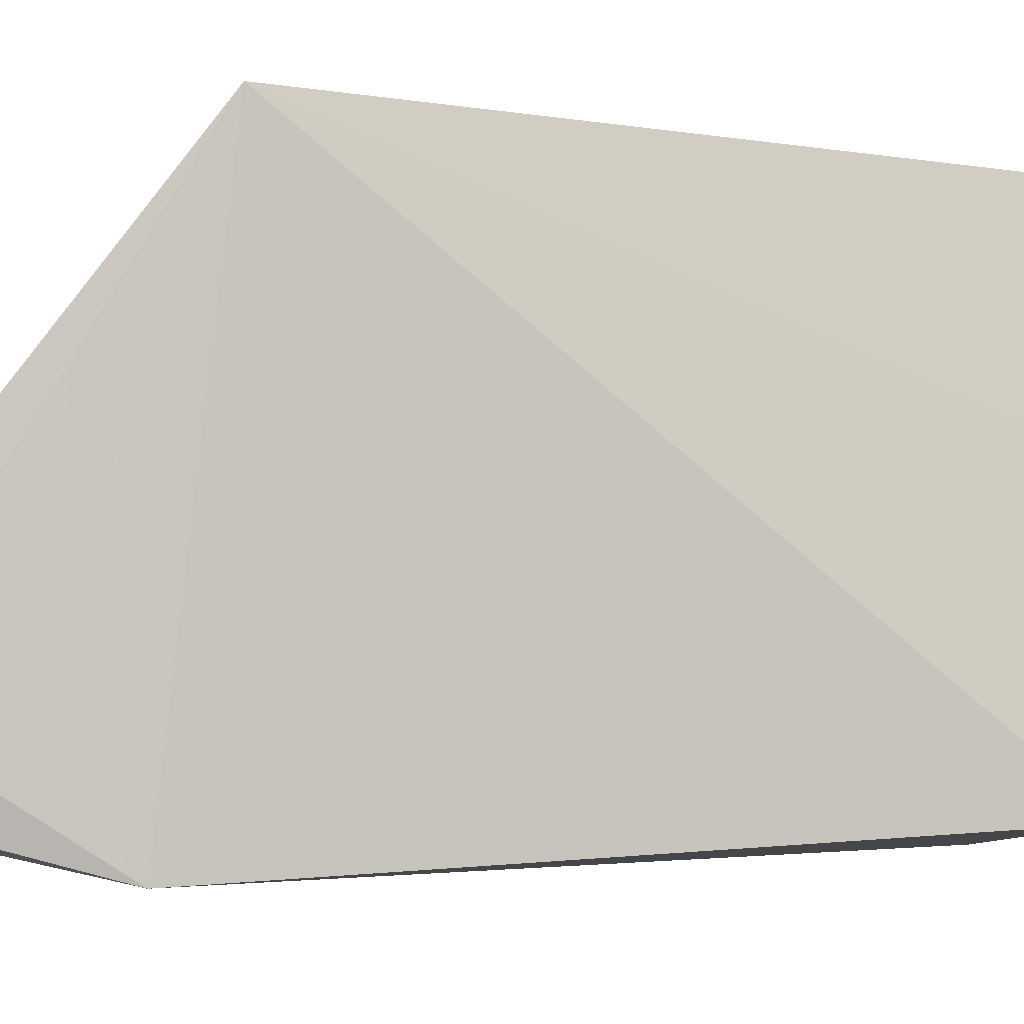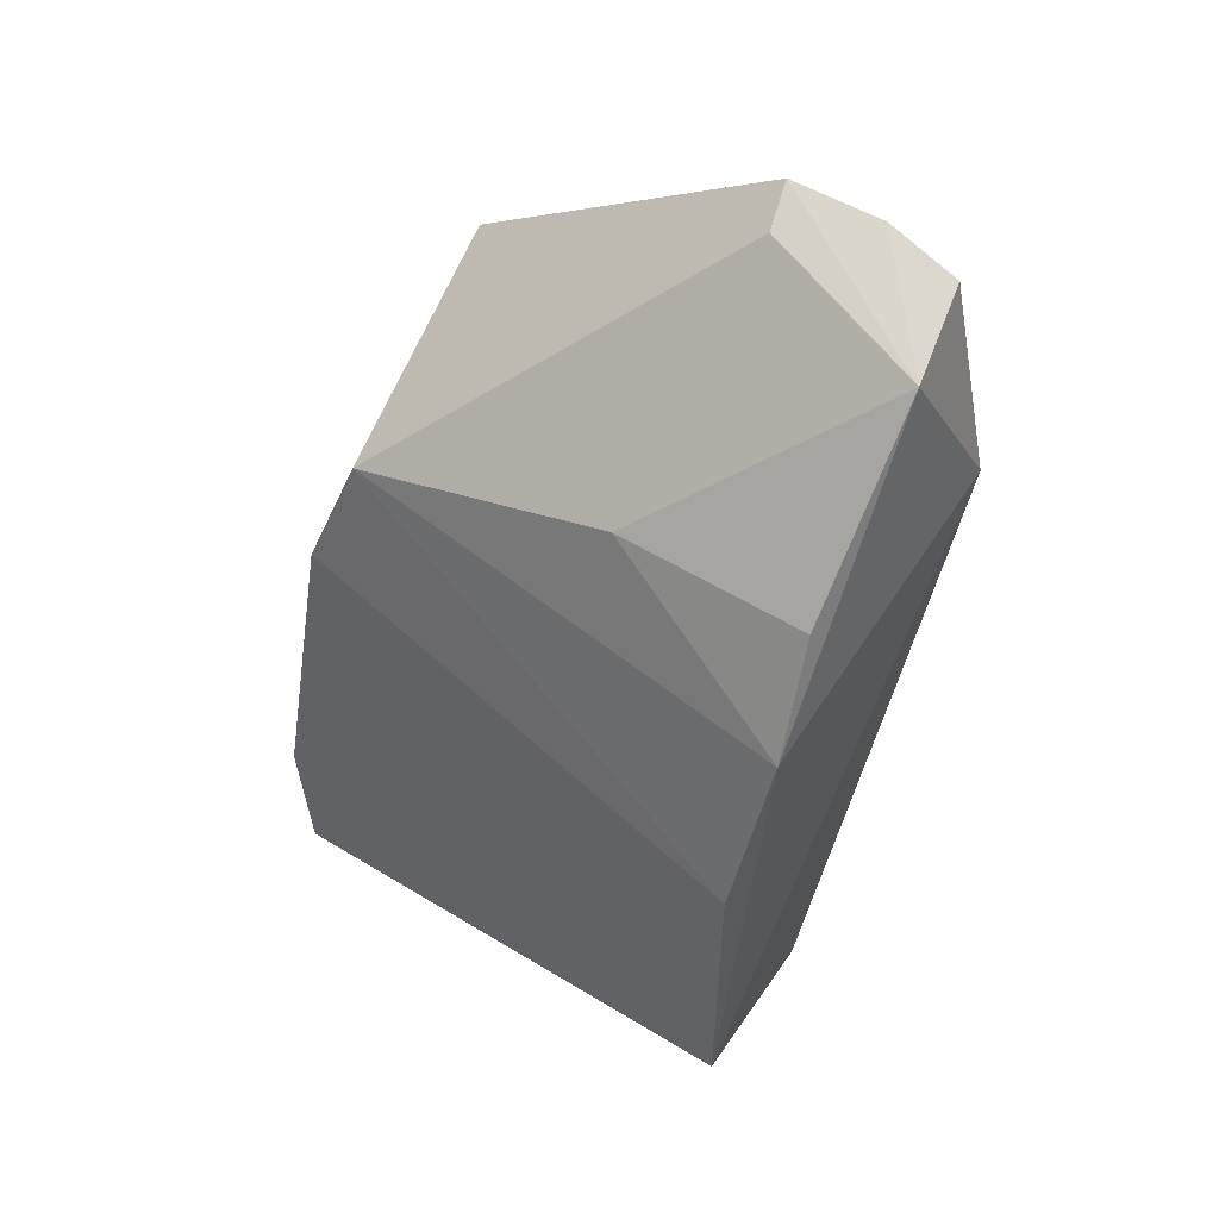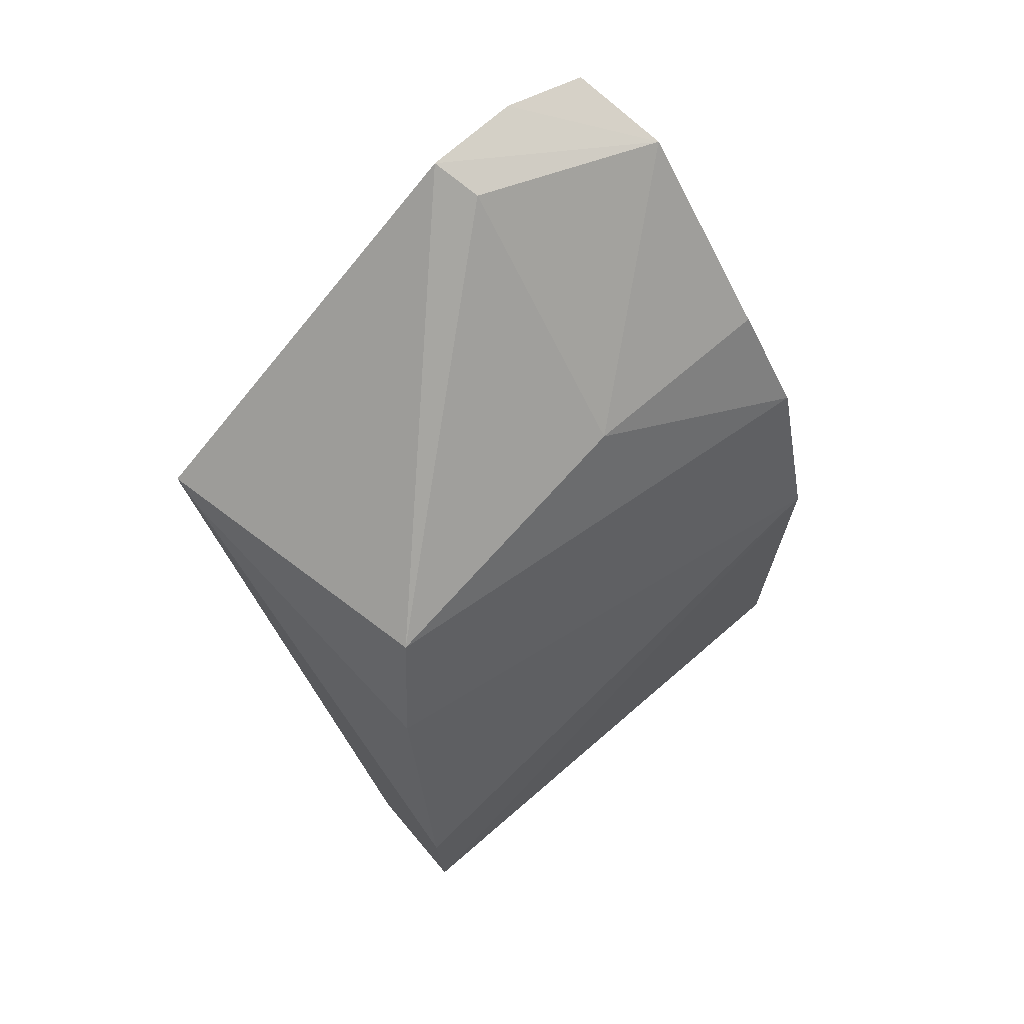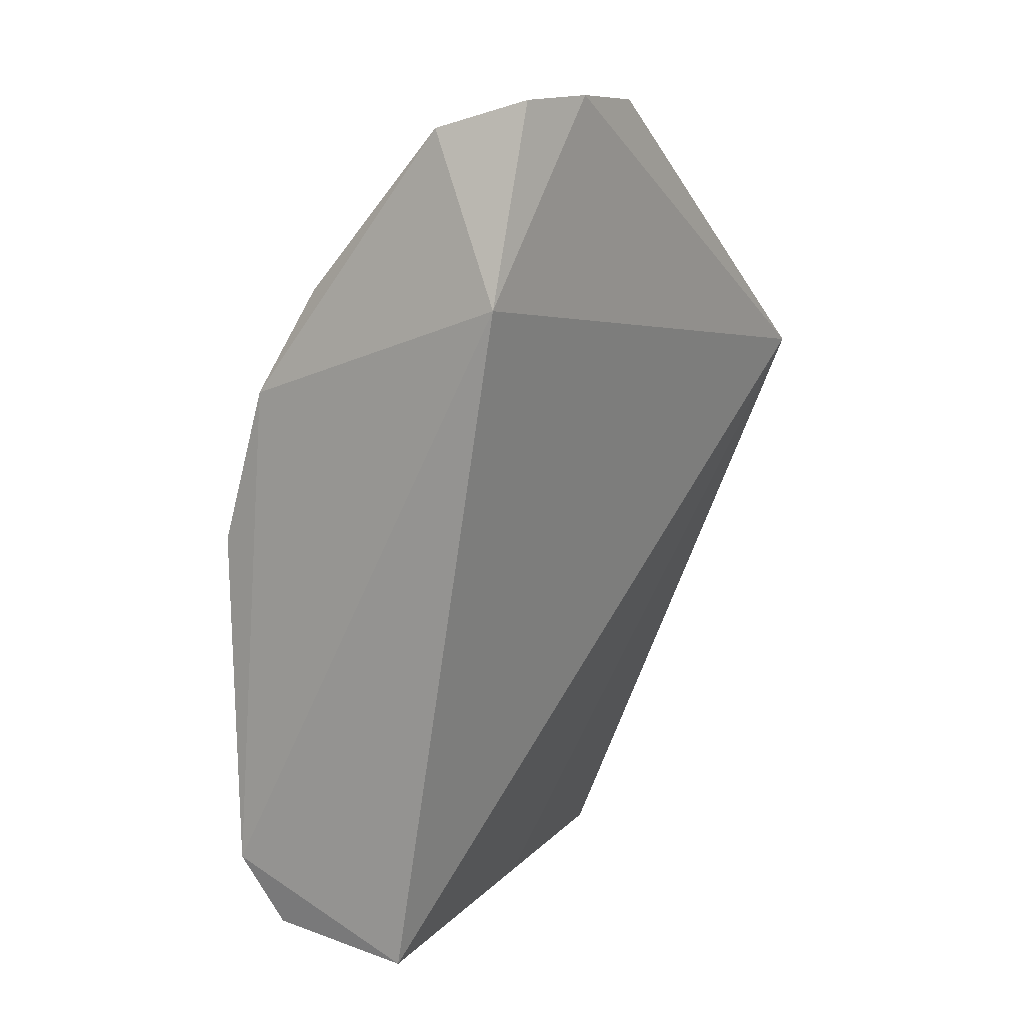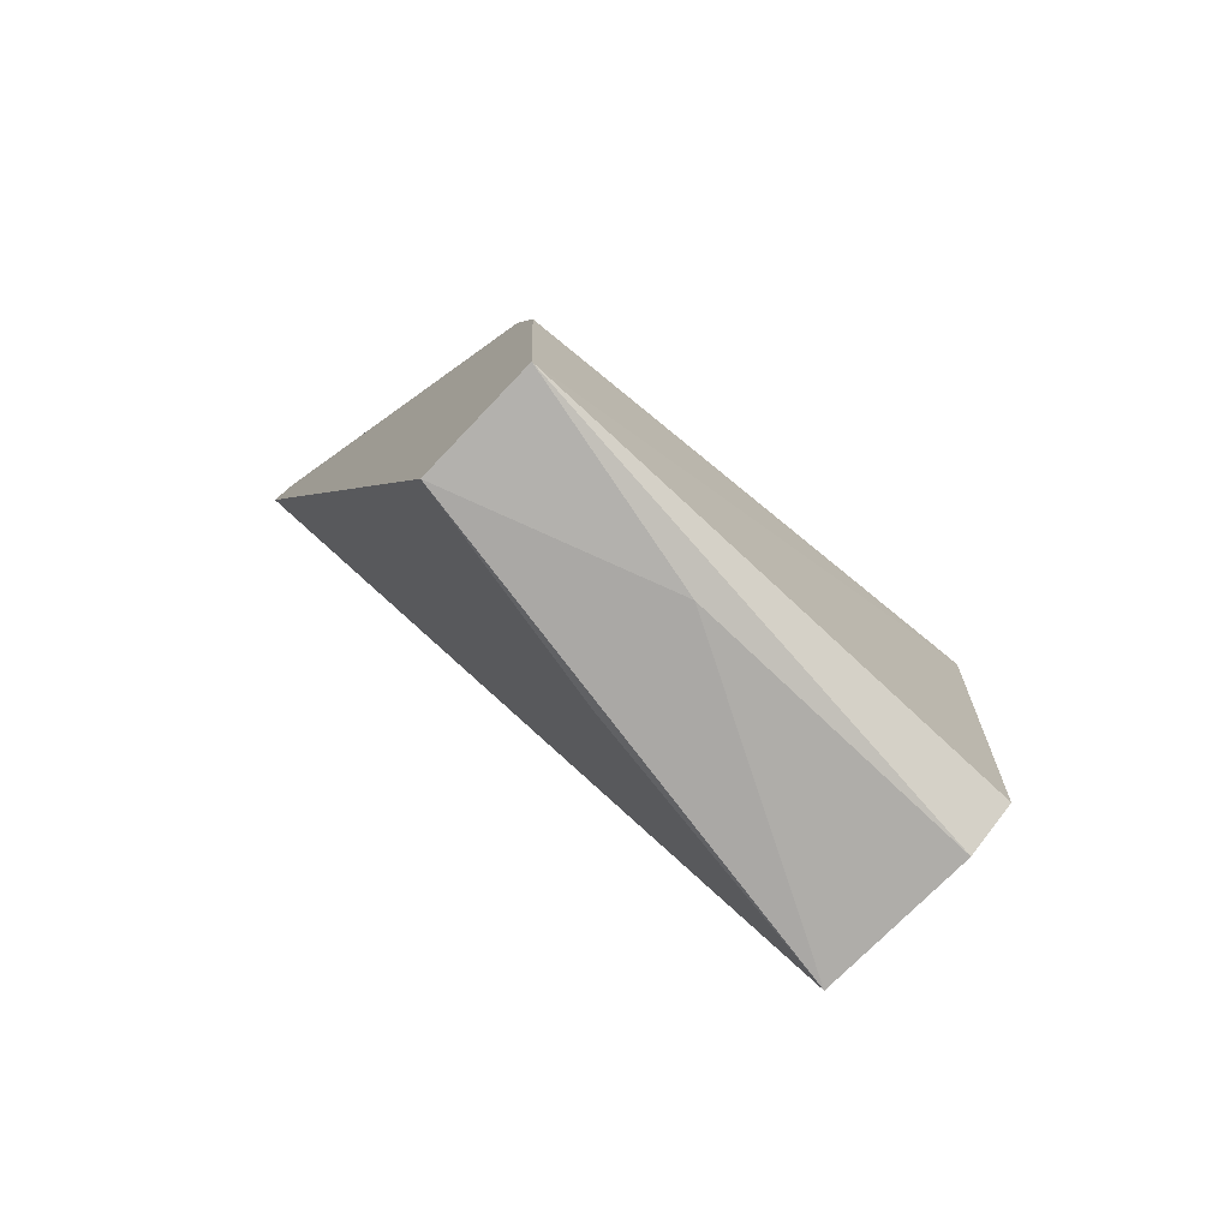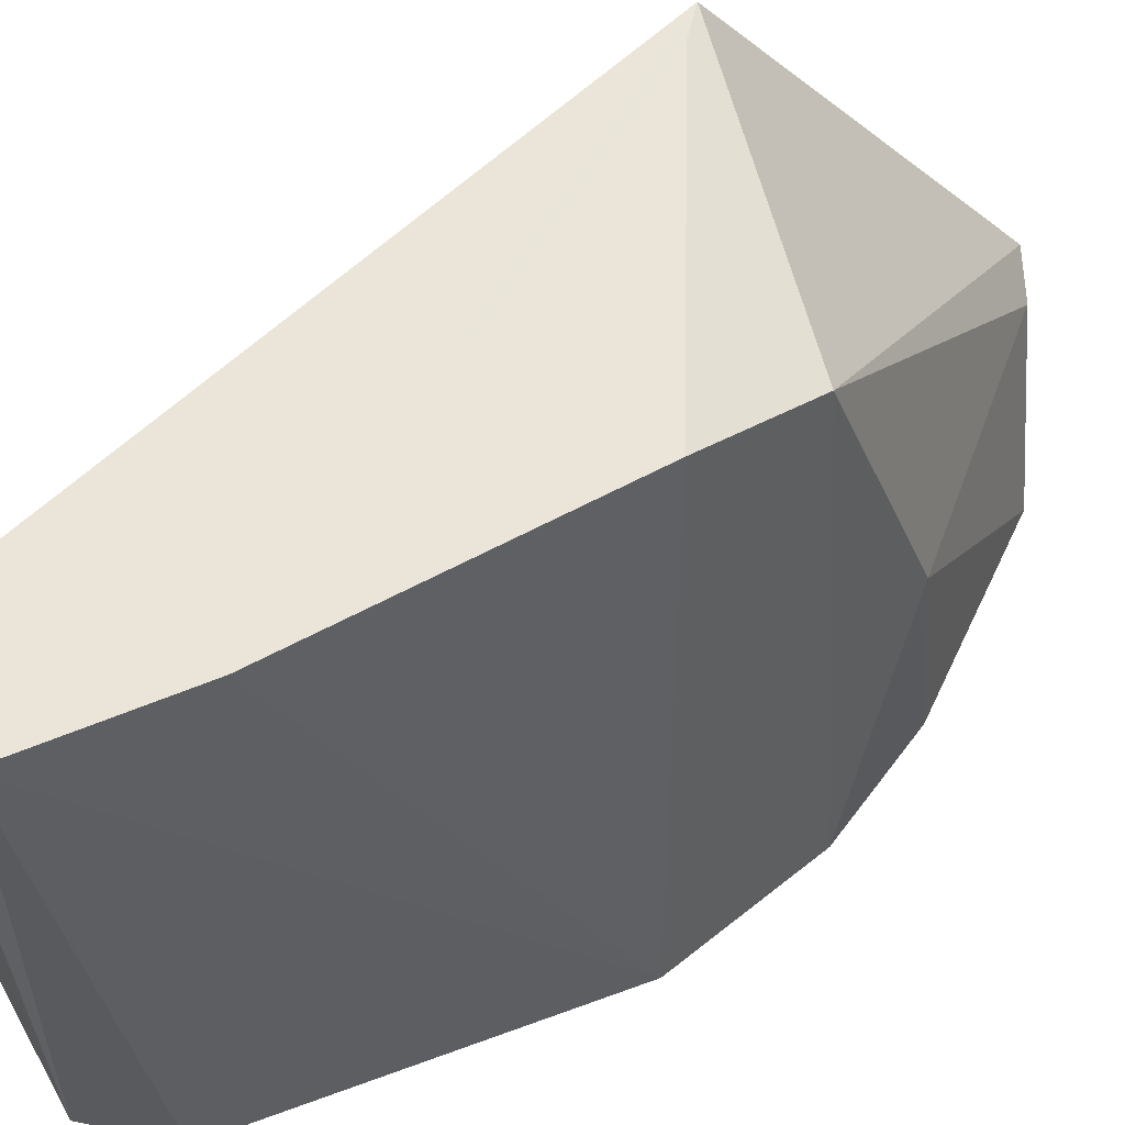
<metadata>
{"format":"obj","ext":"obj","renderer":"f3d","projection":"perspective","resolution":1024,"background":"white","views":[{"elev":-6.7,"azim":-88.2,"up":"+Z"},{"elev":54.9,"azim":123.0,"up":"+Y"},{"elev":67.1,"azim":47.5,"up":"+Y"},{"elev":10.4,"azim":-149.5,"up":"+Y"},{"elev":-73.7,"azim":42.9,"up":"+Y"},{"elev":56.0,"azim":67.4,"up":"+Z"}]}
</metadata>
<code>
v 0.04761 0.1068 0.08869
v 0.05208 0.06826 0.08993
v 0.05471 0.1036 0.04639
v 0.02582 0.125 0.04397
v 0.02093 0.1193 0.09055
v 0.03805 0.06676 0.04787
v 0.03285 0.1391 0.04677
v 0.05212 0.08122 0.0905
v 0.05416 0.07409 0.0466
v 0.04241 0.06733 0.08941
v 0.04434 0.1247 0.06287
v 0.05014 0.1169 0.04558
v 0.0235 0.1417 0.0546
v 0.02338 0.1175 0.09058
v 0.05068 0.06817 0.04792
v 0.04937 0.06731 0.07255
v 0.03982 0.06801 0.07136
v 0.04501 0.1258 0.04671
v 0.04476 0.1166 0.08572
v 0.02517 0.1412 0.04821
v 0.02732 0.1402 0.06132
v 0.02349 0.1415 0.06234
f 6 5 4
f 8 2 3
f 8 3 1
f 9 3 2
f 9 6 4
f 10 8 5
f 10 2 8
f 12 4 7
f 12 9 4
f 12 3 9
f 13 4 5
f 14 8 1
f 14 1 5
f 14 5 8
f 15 9 2
f 15 6 9
f 16 10 6
f 16 2 10
f 16 15 2
f 16 6 15
f 17 10 5
f 17 5 6
f 17 6 10
f 18 12 7
f 18 7 11
f 18 11 12
f 19 12 11
f 19 1 3
f 19 3 12
f 19 5 1
f 20 13 7
f 20 7 4
f 20 4 13
f 21 19 11
f 21 11 7
f 22 21 7
f 22 7 13
f 22 13 5
f 22 5 19
f 22 19 21

</code>
